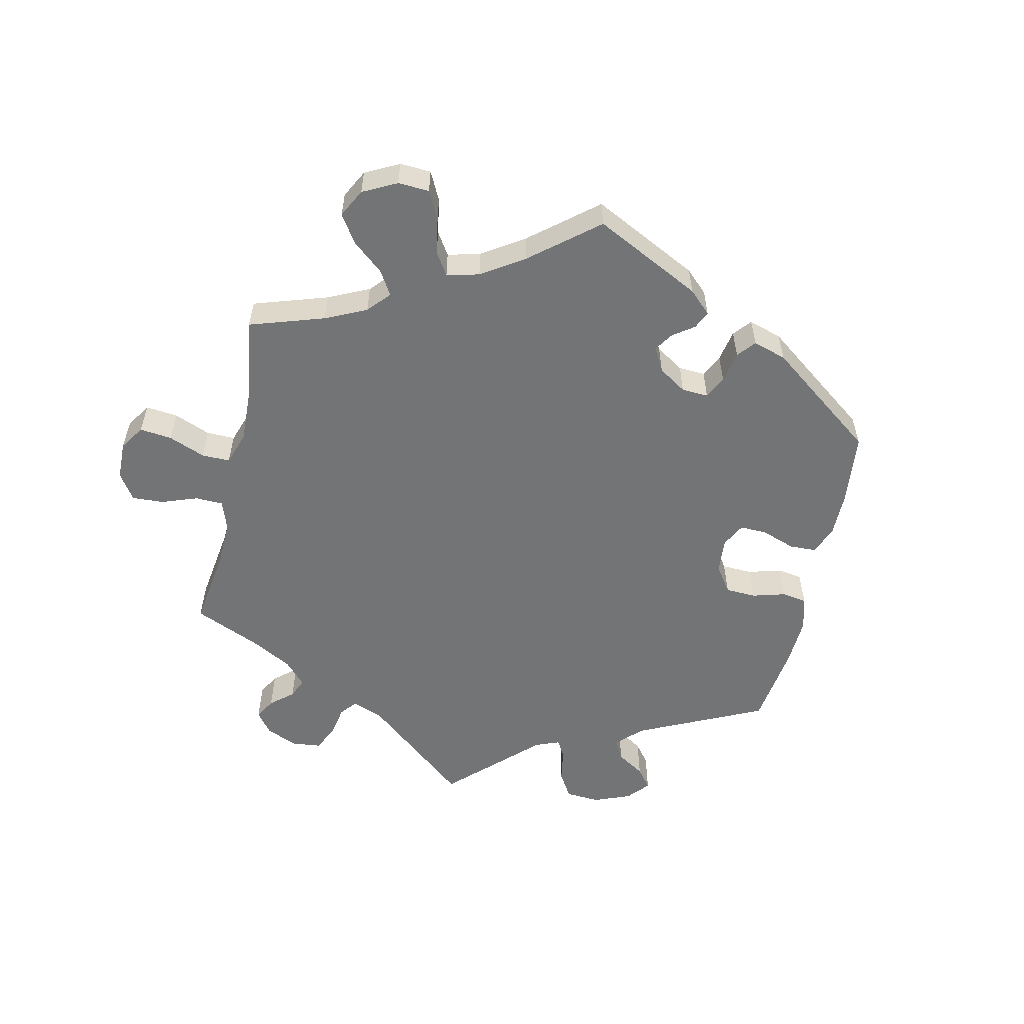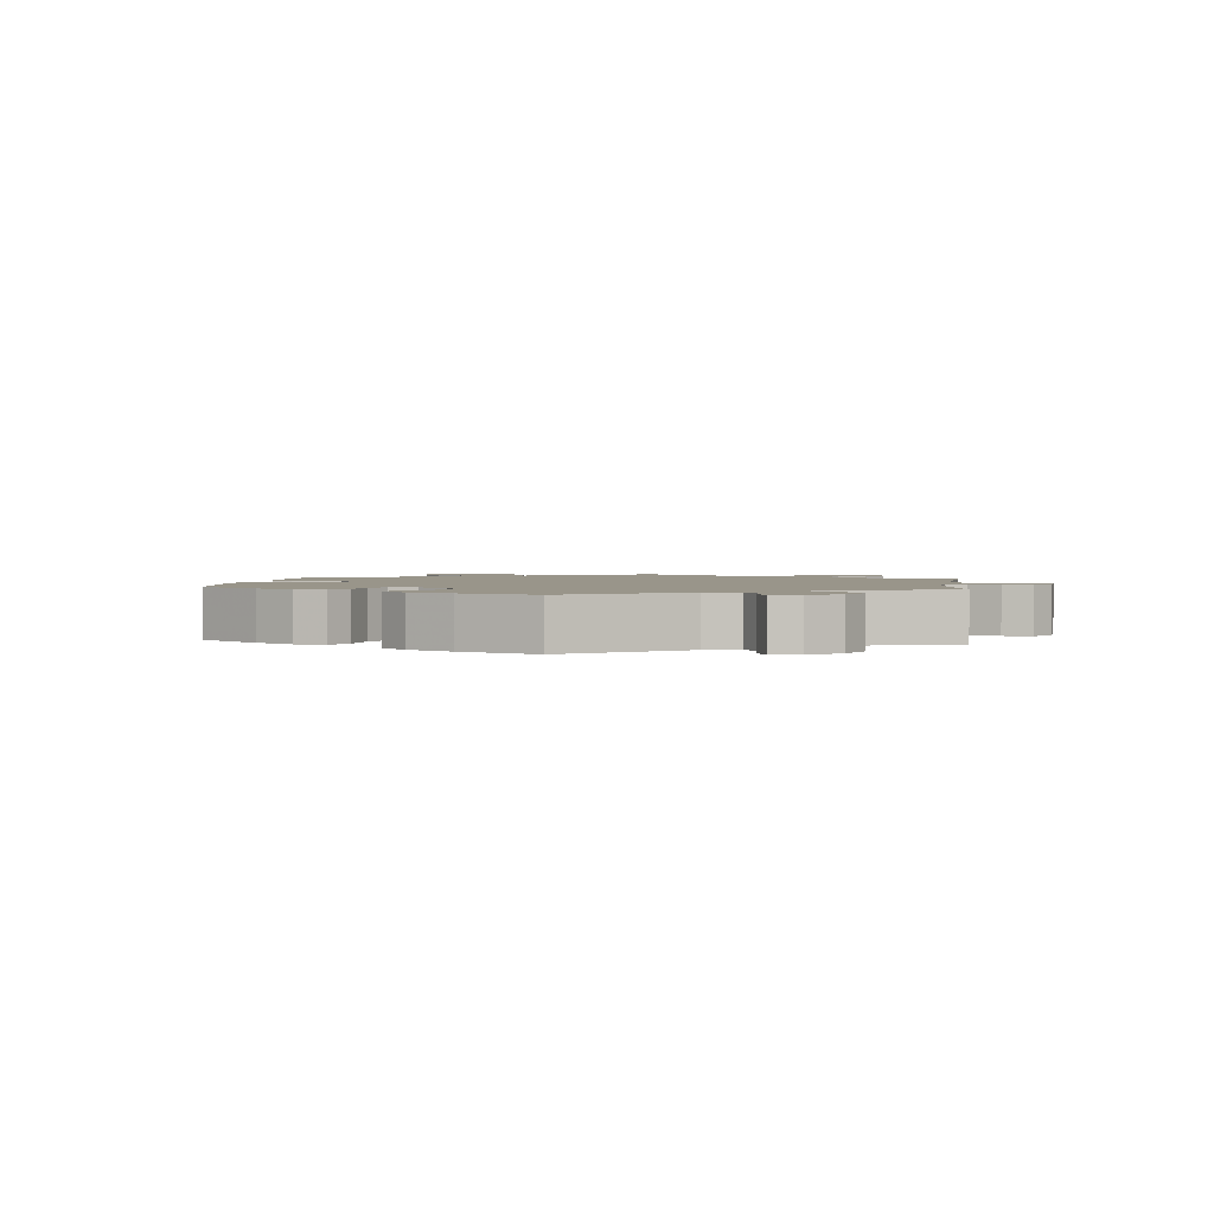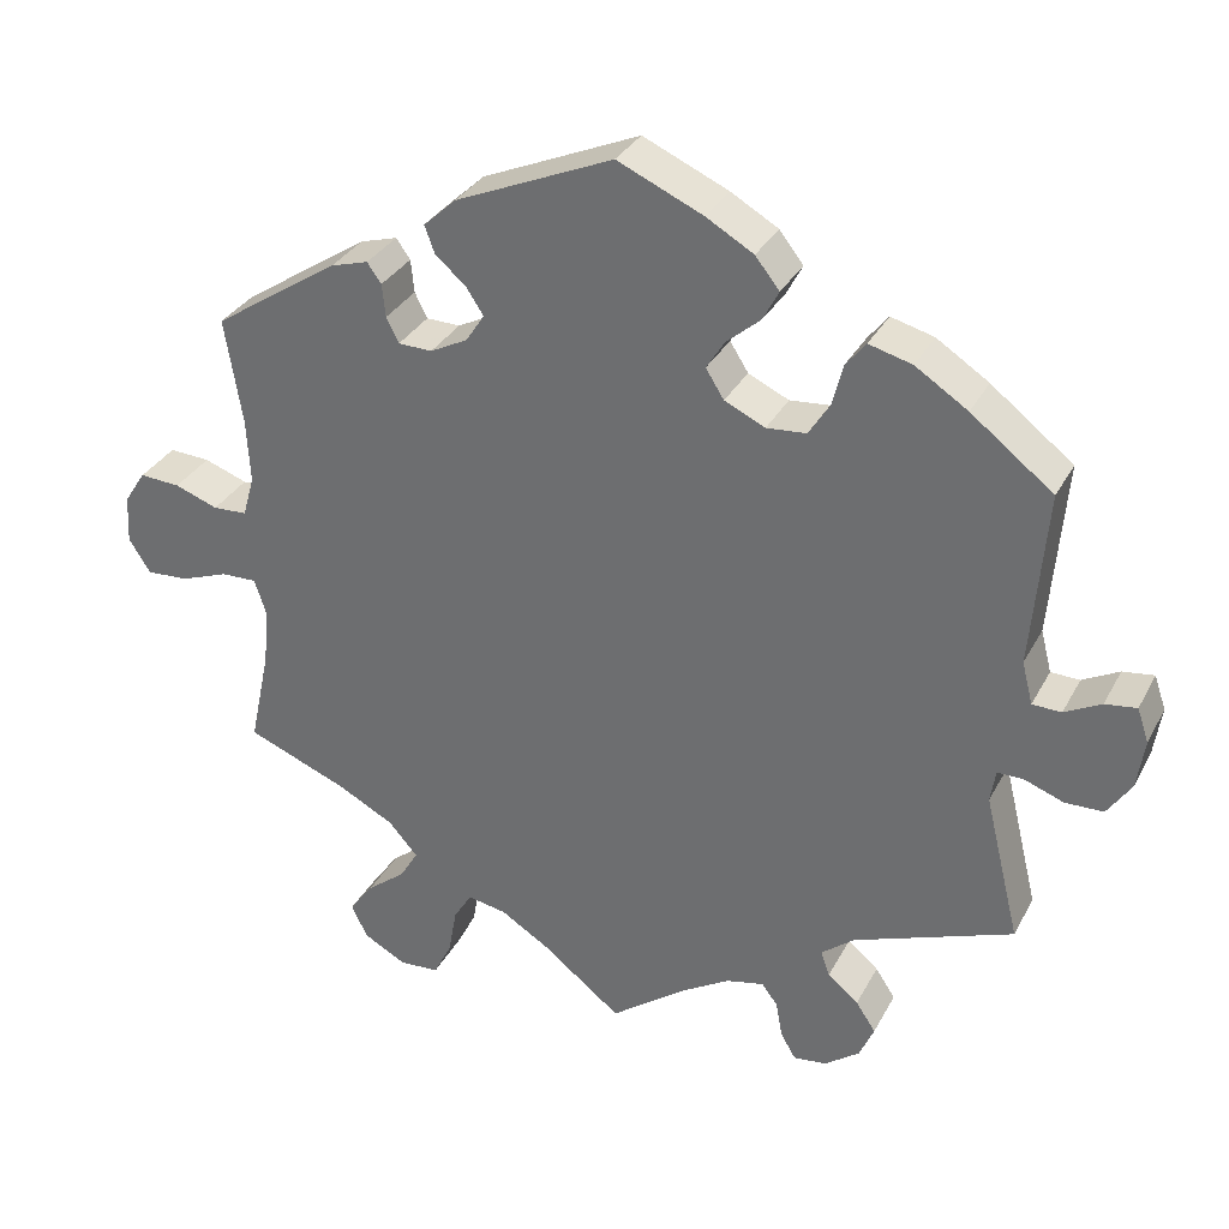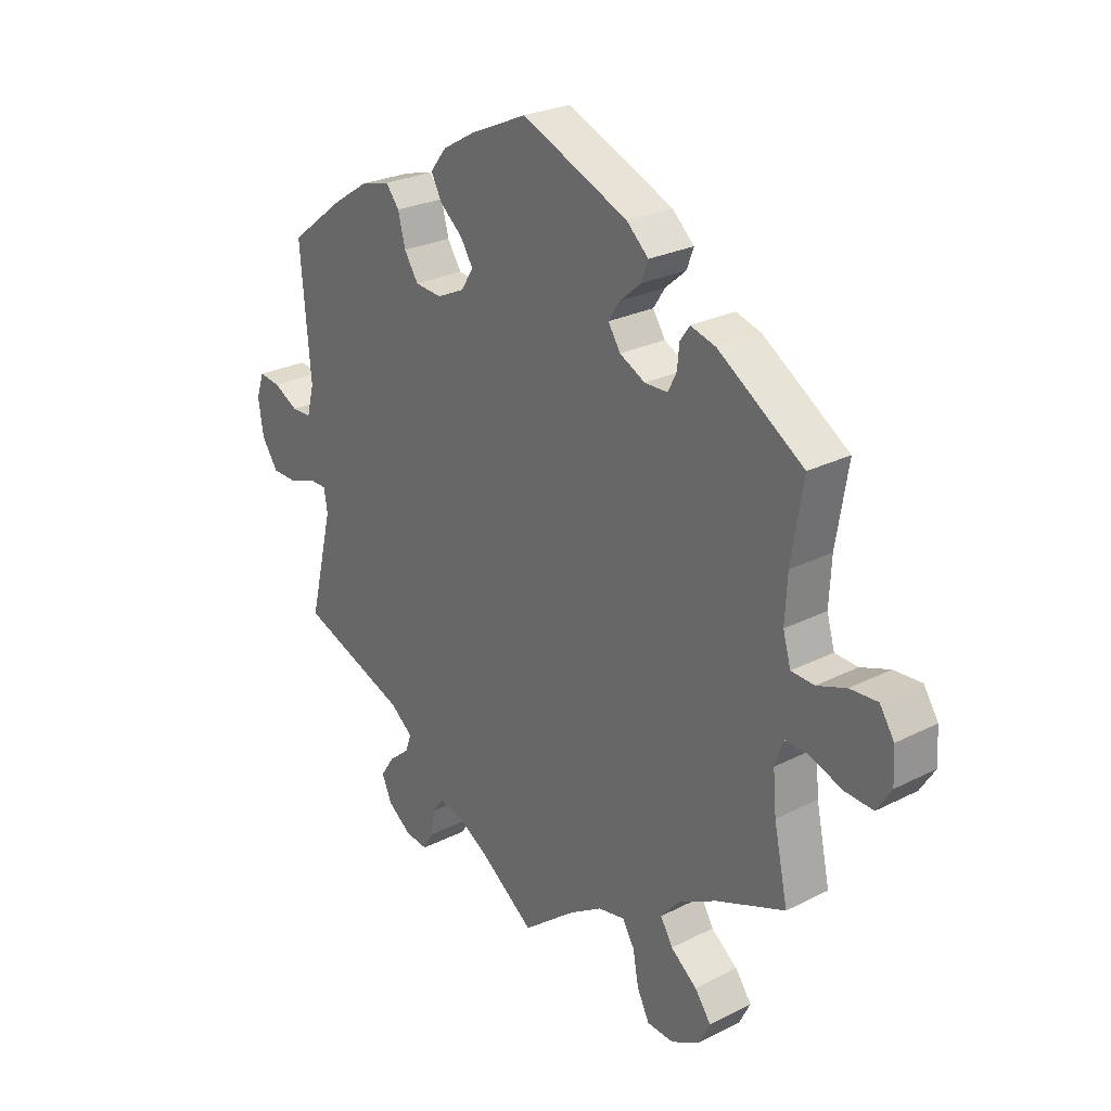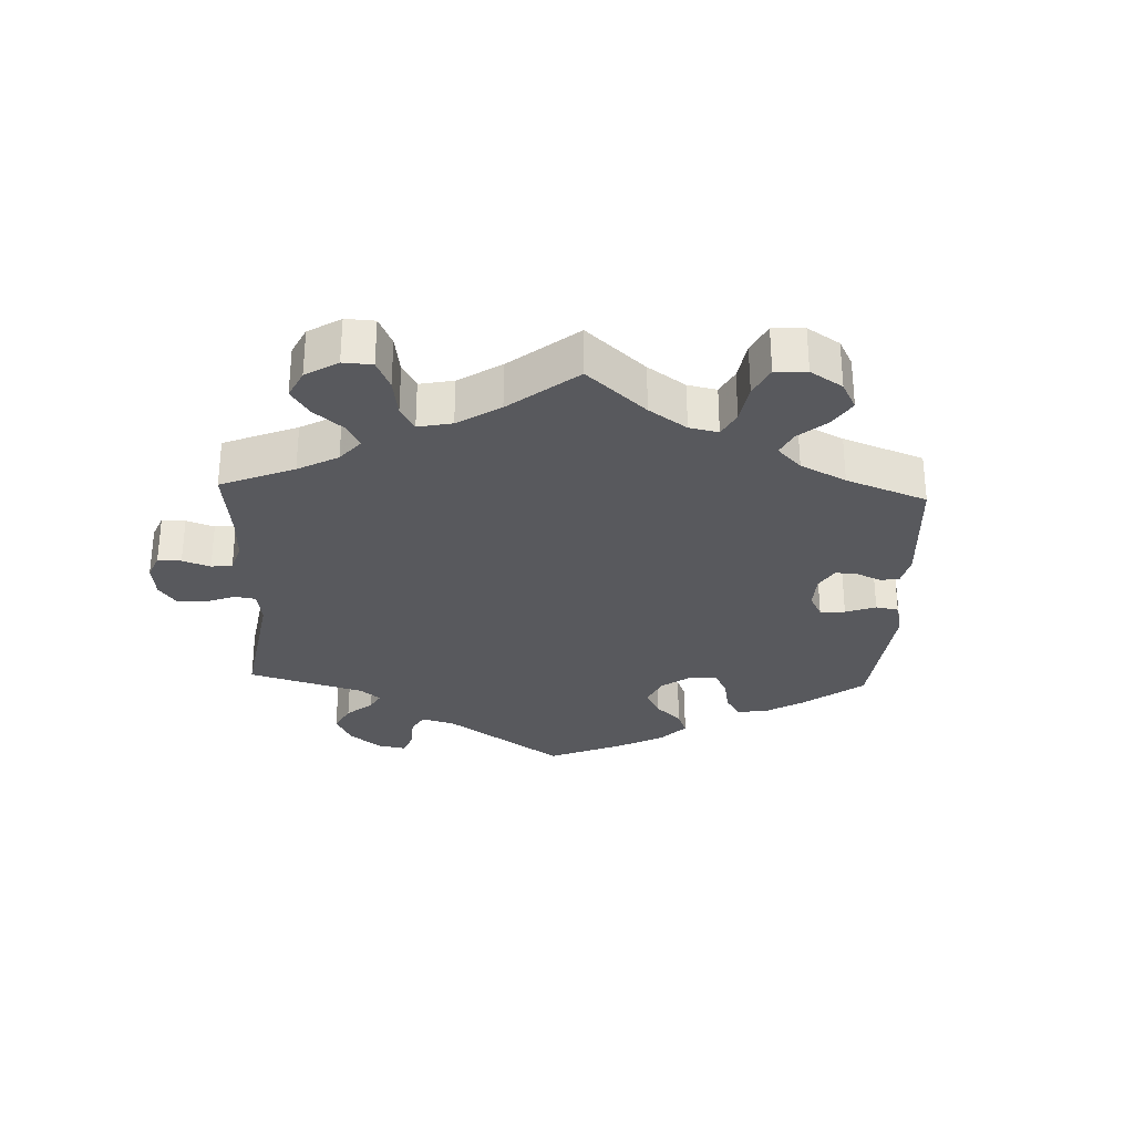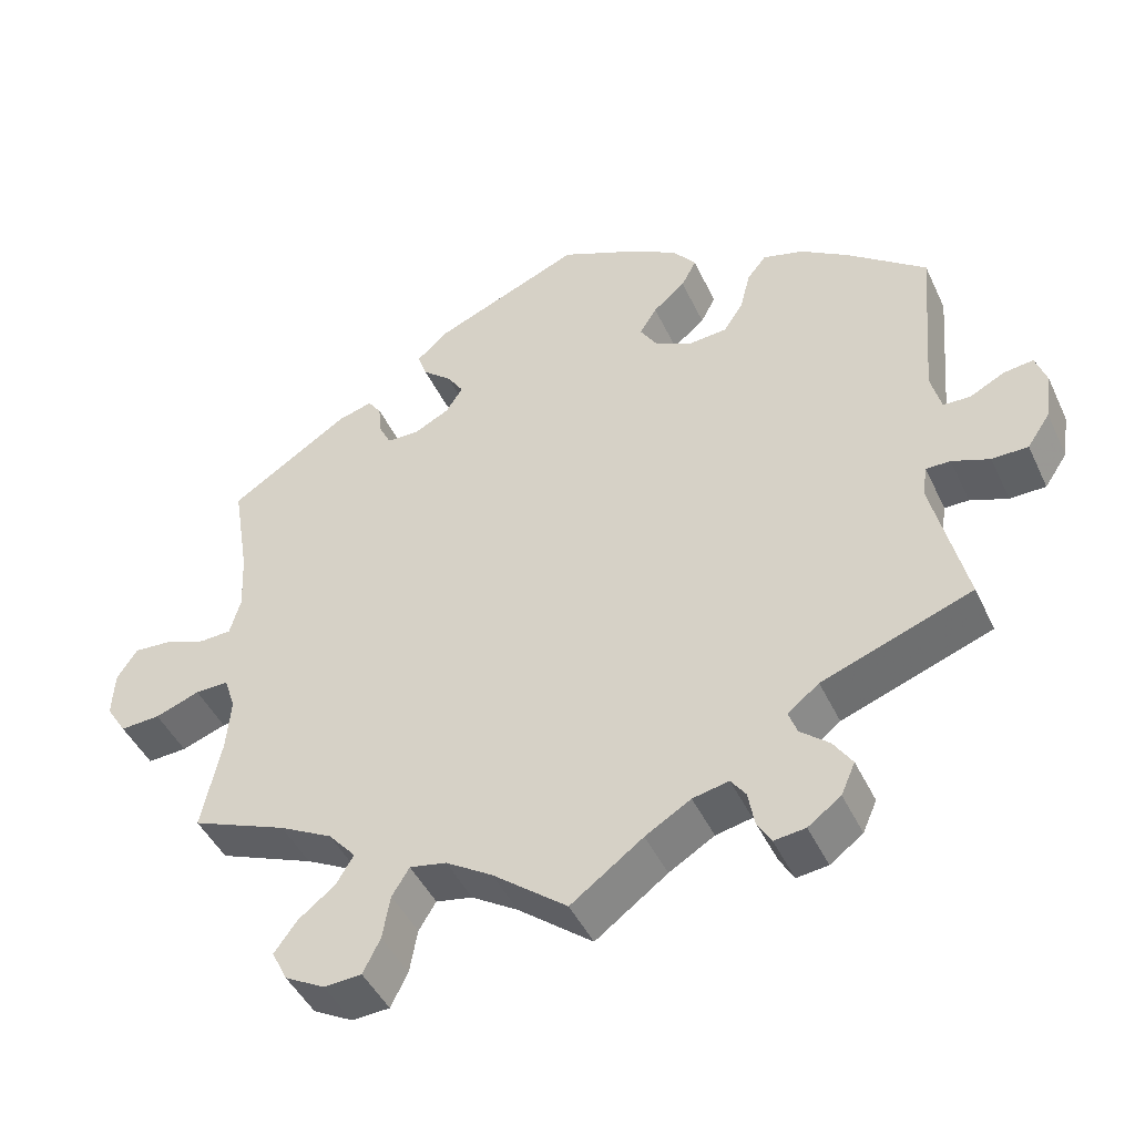
<metadata>
{"format":"obj","ext":"obj","renderer":"f3d","projection":"perspective","resolution":1024,"background":"white","views":[{"elev":-56.1,"azim":-72.5,"up":"+Y"},{"elev":2.0,"azim":67.1,"up":"+Y"},{"elev":32.1,"azim":24.1,"up":"+Z"},{"elev":26.0,"azim":-128.9,"up":"+Z"},{"elev":-30.2,"azim":-122.3,"up":"+Y"},{"elev":-45.2,"azim":24.1,"up":"+Z"}]}
</metadata>
<code>
v 0.102 0.07 0.532
v 0.159 0.07 0.499
v 0.188 0.07 0.462
v 0.169 0.07 0.426
v 0.128 0.07 0.391
v 0.106 0.07 0.356
v 0.128 0.07 0.321
v 0.177 0.07 0.298
v 0.225 0.07 0.302
v 0.25 0.07 0.341
v 0.263 0.07 0.392
v 0.287 0.07 0.422
v 0.339 0.07 0.408
v 0.402 0.07 0.367
v 0.501 0.07 0.29
v 0.483 0.07 0.078
v 0.496 0.07 0.027
v 0.531 0.07 0.026
v 0.575 0.07 0.049
v 0.613 0.07 0.054
v 0.627 0.07 0.013
v 0.618 0.07 -0.047
v 0.589 0.07 -0.09
v 0.543 0.07 -0.091
v 0.495 0.07 -0.073
v 0.464 0.07 -0.073
v 0.458 0.07 -0.112
v 0.501 0.07 -0.289
v 0.309 0.07 -0.36
v 0.269 0.07 -0.392
v 0.28 0.07 -0.422
v 0.317 0.07 -0.453
v 0.341 0.07 -0.489
v 0.323 0.07 -0.53
v 0.281 0.07 -0.561
v 0.241 0.07 -0.566
v 0.223 0.07 -0.535
v 0.215 0.07 -0.491
v 0.196 0.07 -0.465
v 0.15 0.07 -0.475
v 0.092 0.07 -0.51
v 0 0.07 -0.578
v -0.095 0.07 -0.503
v -0.154 0.07 -0.466
v -0.201 0.07 -0.457
v -0.223 0.07 -0.493
v -0.233 0.07 -0.549
v -0.255 0.07 -0.593
v -0.303 0.07 -0.596
v -0.354 0.07 -0.568
v -0.374 0.07 -0.528
v -0.345 0.07 -0.488
v -0.298 0.07 -0.451
v -0.276 0.07 -0.414
v -0.311 0.07 -0.374
v -0.379 0.07 -0.338
v -0.501 0.07 -0.289
v -0.476 0.07 -0.172
v -0.47 0.07 -0.103
v -0.484 0.07 -0.06
v -0.527 0.07 -0.061
v -0.584 0.07 -0.082
v -0.635 0.07 -0.085
v -0.661 0.07 -0.044
v -0.658 0.07 0.014
v -0.632 0.07 0.054
v -0.583 0.07 0.051
v -0.531 0.07 0.032
v -0.49 0.07 0.034
v -0.476 0.07 0.083
v -0.48 0.07 0.16
v -0.501 0.07 0.289
v -0.349 0.07 0.389
v -0.304 0.07 0.402
v -0.287 0.07 0.378
v -0.283 0.07 0.338
v -0.268 0.07 0.308
v -0.227 0.07 0.307
v -0.182 0.07 0.33
v -0.16 0.07 0.364
v -0.181 0.07 0.396
v -0.218 0.07 0.428
v -0.23 0.07 0.461
v -0.191 0.07 0.497
v -0.001 0.07 0.578
v 0.102 0 0.532
v 0.159 0 0.499
v 0.188 0 0.462
v 0.169 0 0.426
v 0.128 0 0.391
v 0.106 0 0.356
v 0.128 0 0.321
v 0.177 0 0.298
v 0.225 0 0.302
v 0.25 0 0.341
v 0.263 0 0.392
v 0.287 0 0.422
v 0.339 0 0.408
v 0.402 0 0.367
v 0.501 0 0.29
v 0.483 0 0.078
v 0.496 0 0.027
v 0.531 0 0.026
v 0.575 0 0.049
v 0.613 0 0.054
v 0.627 0 0.013
v 0.618 0 -0.047
v 0.589 0 -0.09
v 0.543 0 -0.091
v 0.495 0 -0.073
v 0.464 0 -0.073
v 0.458 0 -0.112
v 0.501 0 -0.289
v 0.309 0 -0.36
v 0.269 0 -0.392
v 0.28 0 -0.422
v 0.317 0 -0.453
v 0.341 0 -0.489
v 0.323 0 -0.53
v 0.281 0 -0.561
v 0.241 0 -0.566
v 0.223 0 -0.535
v 0.215 0 -0.491
v 0.196 0 -0.465
v 0.15 0 -0.475
v 0.092 0 -0.51
v 0 0 -0.578
v -0.095 0 -0.503
v -0.154 0 -0.466
v -0.201 0 -0.457
v -0.223 0 -0.493
v -0.233 0 -0.549
v -0.255 0 -0.593
v -0.303 0 -0.596
v -0.354 0 -0.568
v -0.374 0 -0.528
v -0.345 0 -0.488
v -0.298 0 -0.451
v -0.276 0 -0.414
v -0.311 0 -0.374
v -0.379 0 -0.338
v -0.501 0 -0.289
v -0.476 0 -0.172
v -0.47 0 -0.103
v -0.484 0 -0.06
v -0.527 0 -0.061
v -0.584 0 -0.082
v -0.635 0 -0.085
v -0.661 0 -0.044
v -0.658 0 0.014
v -0.632 0 0.054
v -0.583 0 0.051
v -0.531 0 0.032
v -0.49 0 0.034
v -0.476 0 0.083
v -0.48 0 0.16
v -0.501 0 0.289
v -0.349 0 0.389
v -0.304 0 0.402
v -0.287 0 0.378
v -0.283 0 0.338
v -0.268 0 0.308
v -0.227 0 0.307
v -0.182 0 0.33
v -0.16 0 0.364
v -0.181 0 0.396
v -0.218 0 0.428
v -0.23 0 0.461
v -0.191 0 0.497
v -0.001 0 0.578
f 81 82 83 84
f 80 81 84 85
f 79 80 85 1
f 73 74 75 76
f 71 72 73 76
f 70 71 76 77
f 69 70 77 78
f 65 66 67 68
f 65 68 69
f 64 65 69
f 61 62 63 64
f 60 61 64 69
f 59 60 69 78
f 56 57 58
f 55 56 58 59
f 54 55 59 78
f 50 51 52 53
f 50 53 54
f 49 50 54
f 46 47 48 49
f 45 46 49 54
f 44 45 54 78
f 41 42 43
f 40 41 43 44
f 39 40 44 78
f 35 36 37 38
f 31 32 33 34
f 31 34 35 38
f 27 28 29
f 26 27 29 30
f 22 23 24 25
f 22 25 26
f 21 22 26
f 18 19 20 21
f 17 18 21 26
f 16 17 26 30
f 14 15 16 30
f 10 11 12 13
f 9 10 13 14
f 2 3 4 5
f 79 1 2 5
f 79 5 6
f 78 79 6 7
f 39 78 7 8
f 30 31 38 39
f 9 14 30 39
f 8 9 39
f 169 168 167 166
f 170 169 166 165
f 86 170 165 164
f 161 160 159 158
f 161 158 157 156
f 162 161 156 155
f 163 162 155 154
f 153 152 151 150
f 154 153 150
f 154 150 149
f 149 148 147 146
f 154 149 146 145
f 163 154 145 144
f 143 142 141
f 144 143 141 140
f 163 144 140 139
f 138 137 136 135
f 139 138 135
f 139 135 134
f 134 133 132 131
f 139 134 131 130
f 163 139 130 129
f 128 127 126
f 129 128 126 125
f 163 129 125 124
f 123 122 121 120
f 119 118 117 116
f 123 120 119 116
f 114 113 112
f 115 114 112 111
f 110 109 108 107
f 111 110 107
f 111 107 106
f 106 105 104 103
f 111 106 103 102
f 115 111 102 101
f 115 101 100 99
f 98 97 96 95
f 99 98 95 94
f 90 89 88 87
f 90 87 86 164
f 91 90 164
f 92 91 164 163
f 93 92 163 124
f 124 123 116 115
f 124 115 99 94
f 124 94 93
f 1 86 87 2
f 2 87 88 3
f 3 88 89 4
f 4 89 90 5
f 5 90 91 6
f 6 91 92 7
f 7 92 93 8
f 8 93 94 9
f 9 94 95 10
f 10 95 96 11
f 11 96 97 12
f 12 97 98 13
f 13 98 99 14
f 14 99 100 15
f 15 100 101 16
f 16 101 102 17
f 17 102 103 18
f 18 103 104 19
f 19 104 105 20
f 20 105 106 21
f 21 106 107 22
f 22 107 108 23
f 23 108 109 24
f 24 109 110 25
f 25 110 111 26
f 26 111 112 27
f 27 112 113 28
f 28 113 114 29
f 29 114 115 30
f 30 115 116 31
f 31 116 117 32
f 32 117 118 33
f 33 118 119 34
f 34 119 120 35
f 35 120 121 36
f 36 121 122 37
f 37 122 123 38
f 38 123 124 39
f 39 124 125 40
f 40 125 126 41
f 41 126 127 42
f 42 127 128 43
f 43 128 129 44
f 44 129 130 45
f 45 130 131 46
f 46 131 132 47
f 47 132 133 48
f 48 133 134 49
f 49 134 135 50
f 50 135 136 51
f 51 136 137 52
f 52 137 138 53
f 53 138 139 54
f 54 139 140 55
f 55 140 141 56
f 56 141 142 57
f 57 142 143 58
f 58 143 144 59
f 59 144 145 60
f 60 145 146 61
f 61 146 147 62
f 62 147 148 63
f 63 148 149 64
f 64 149 150 65
f 65 150 151 66
f 66 151 152 67
f 67 152 153 68
f 68 153 154 69
f 69 154 155 70
f 70 155 156 71
f 71 156 157 72
f 72 157 158 73
f 73 158 159 74
f 74 159 160 75
f 75 160 161 76
f 76 161 162 77
f 77 162 163 78
f 78 163 164 79
f 79 164 165 80
f 80 165 166 81
f 81 166 167 82
f 82 167 168 83
f 83 168 169 84
f 84 169 170 85
f 85 170 86 1

</code>
